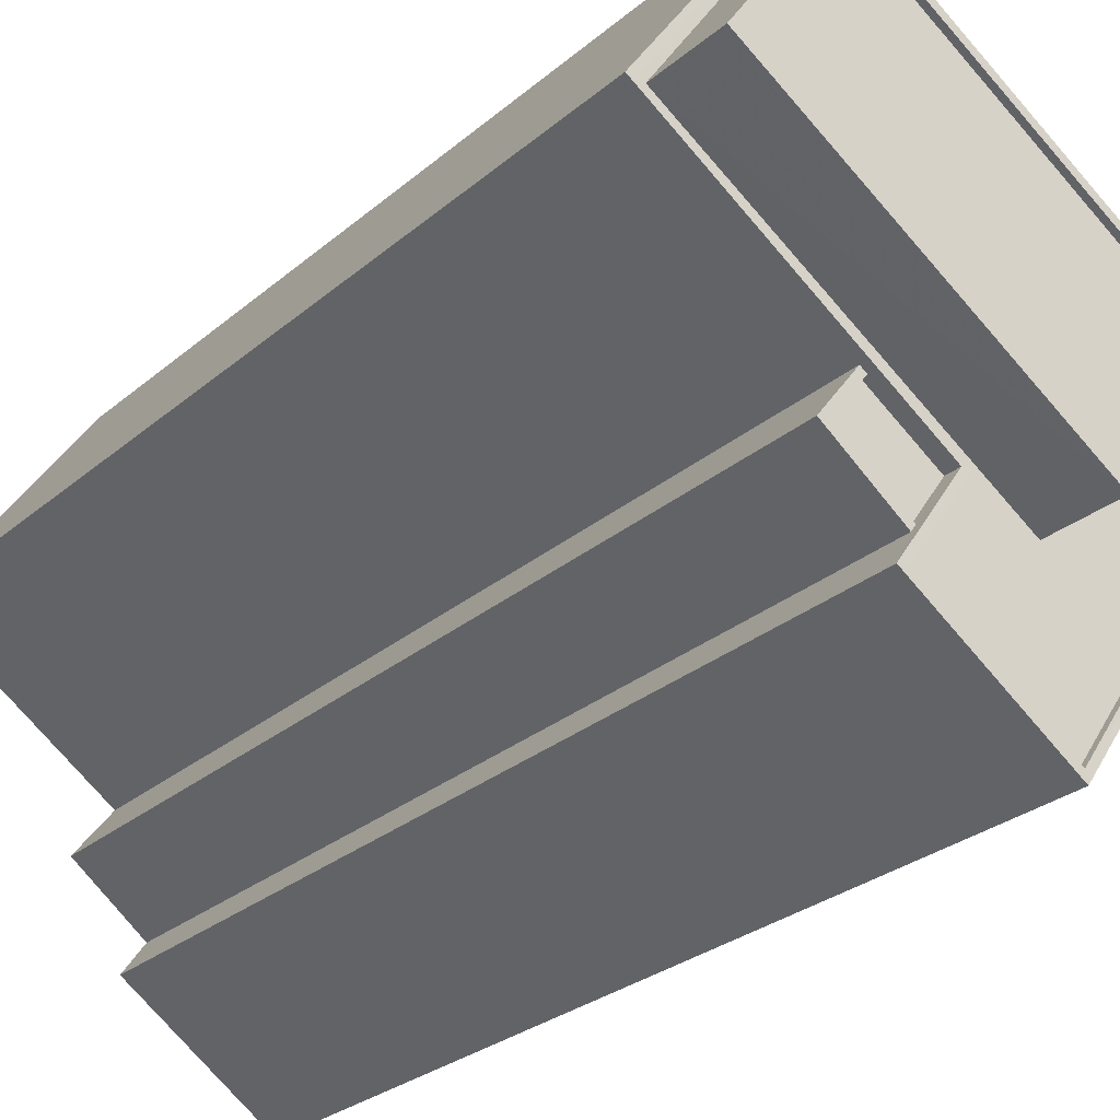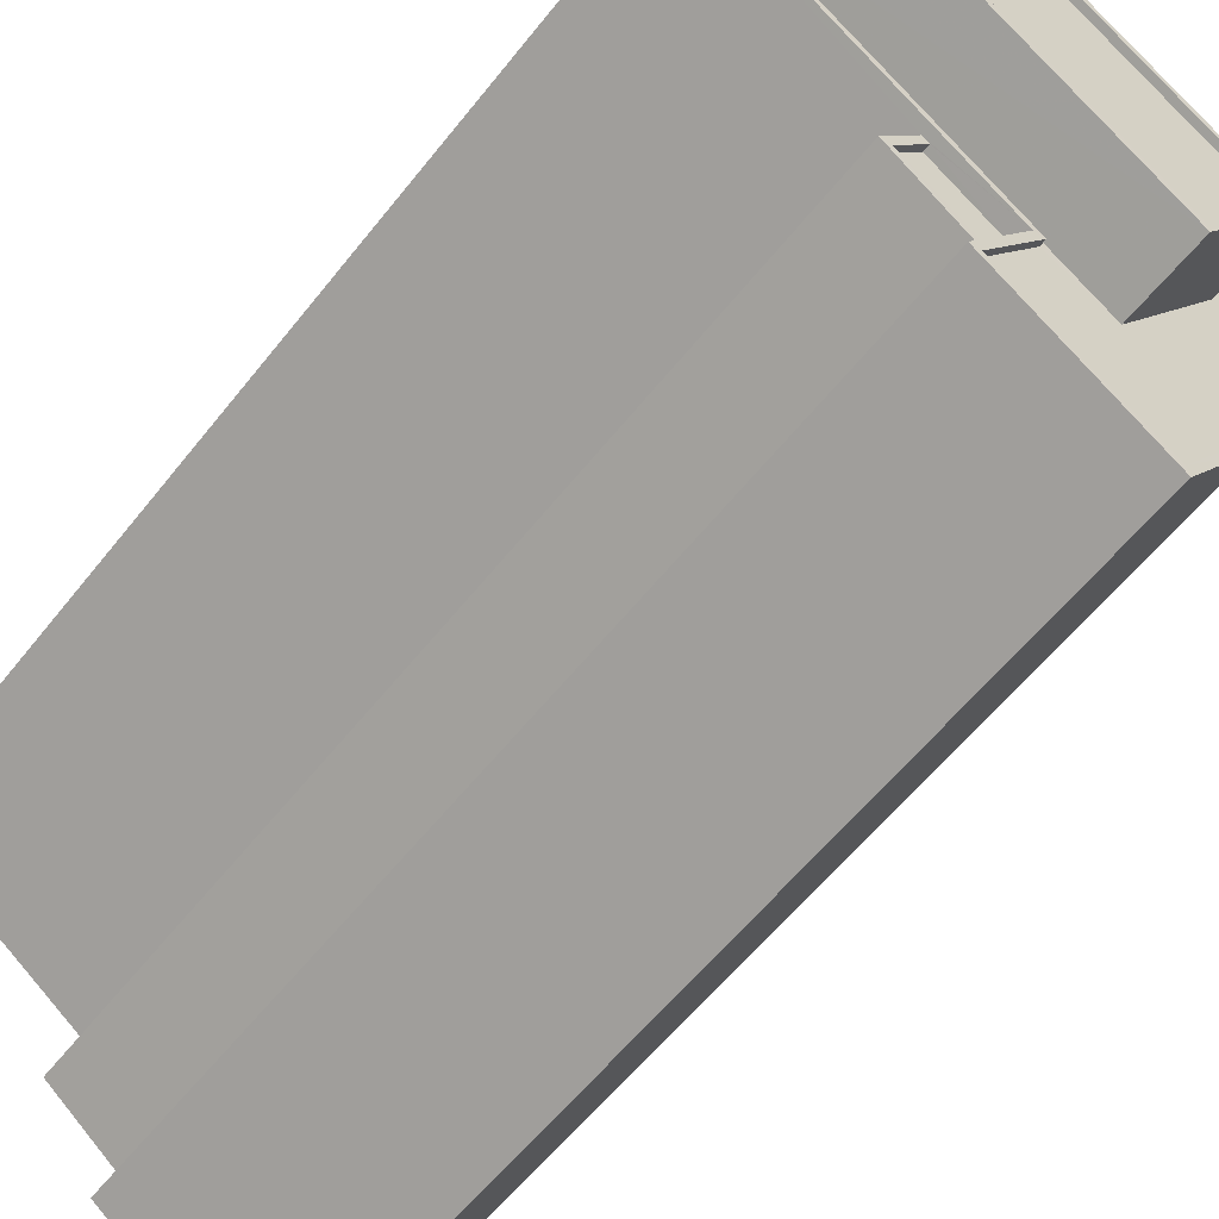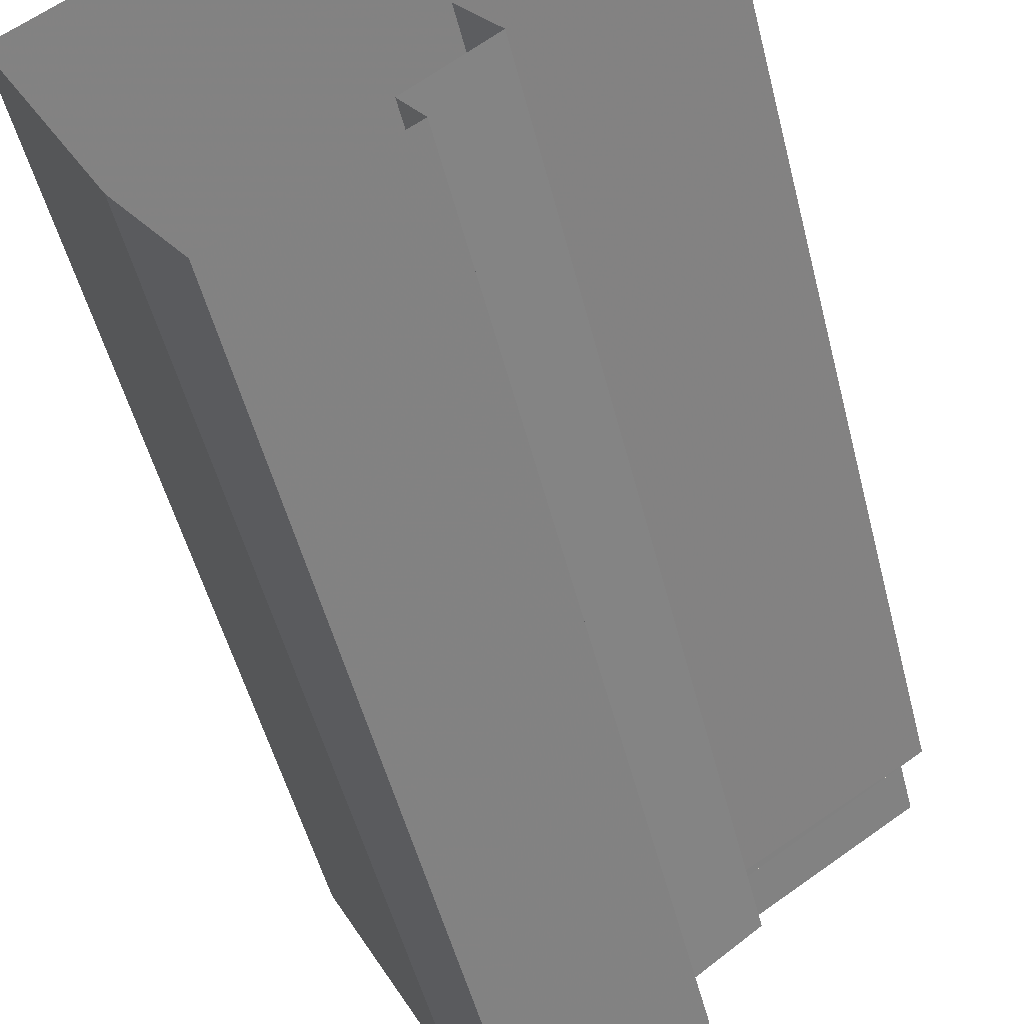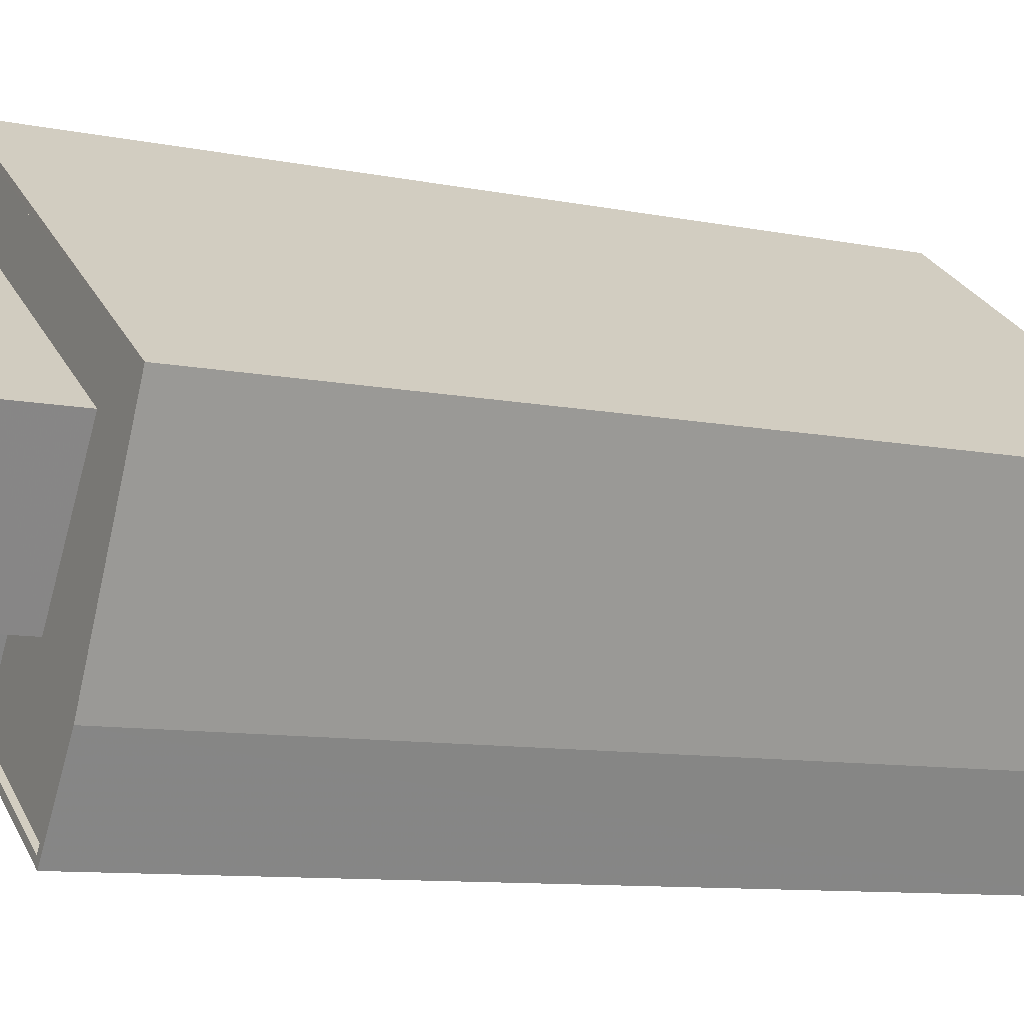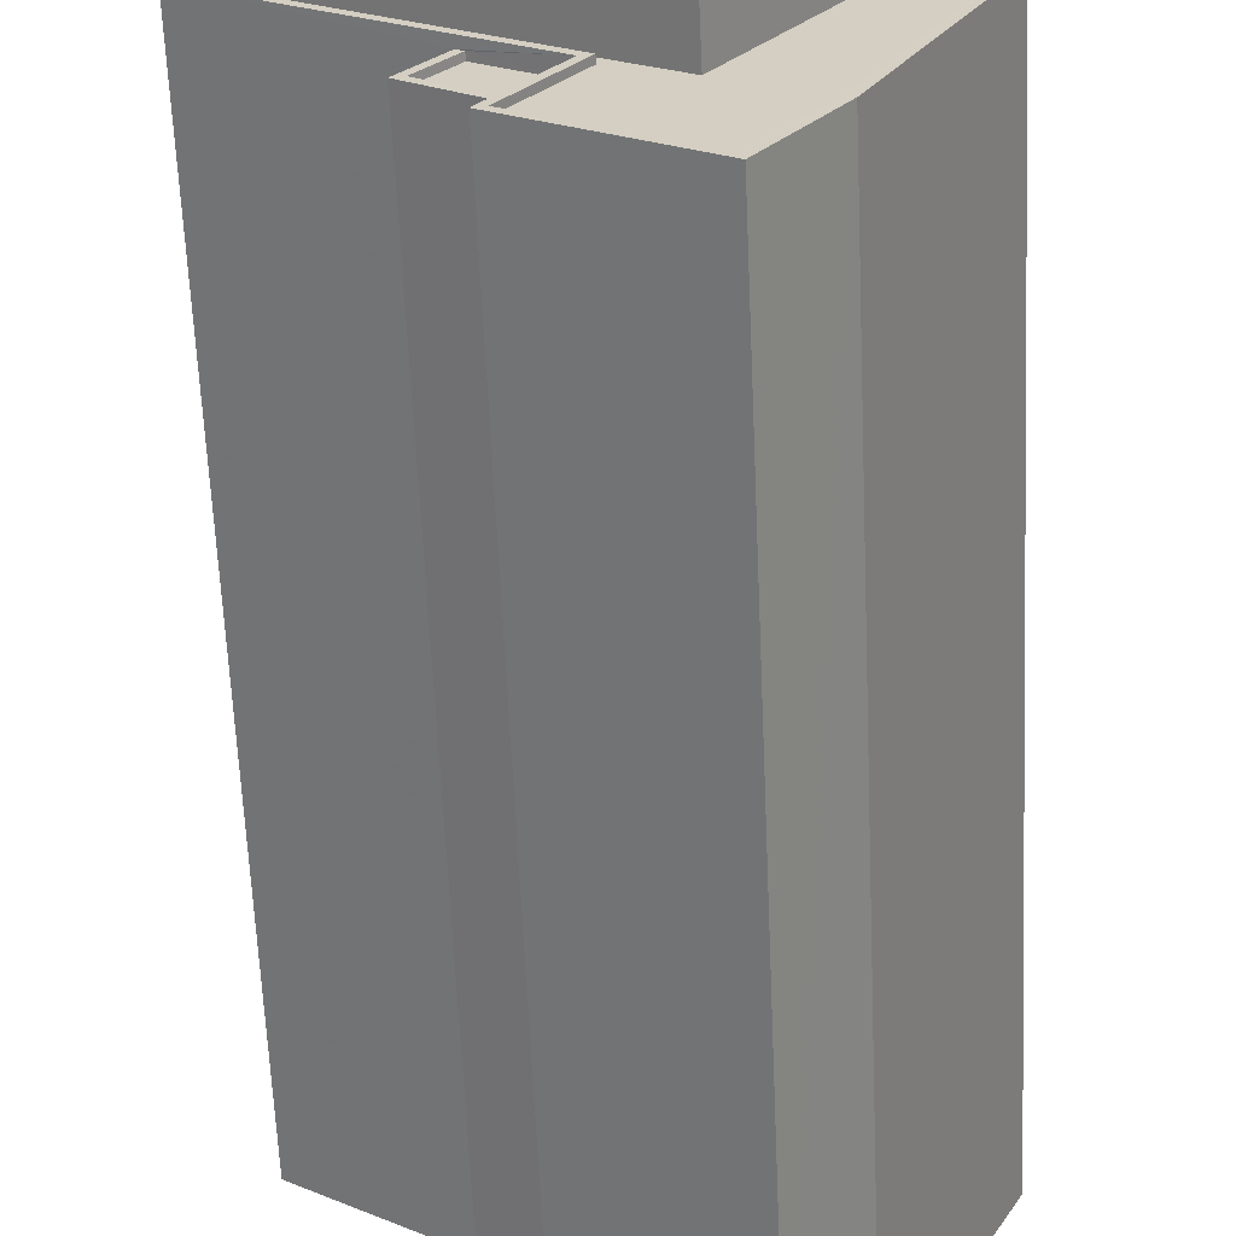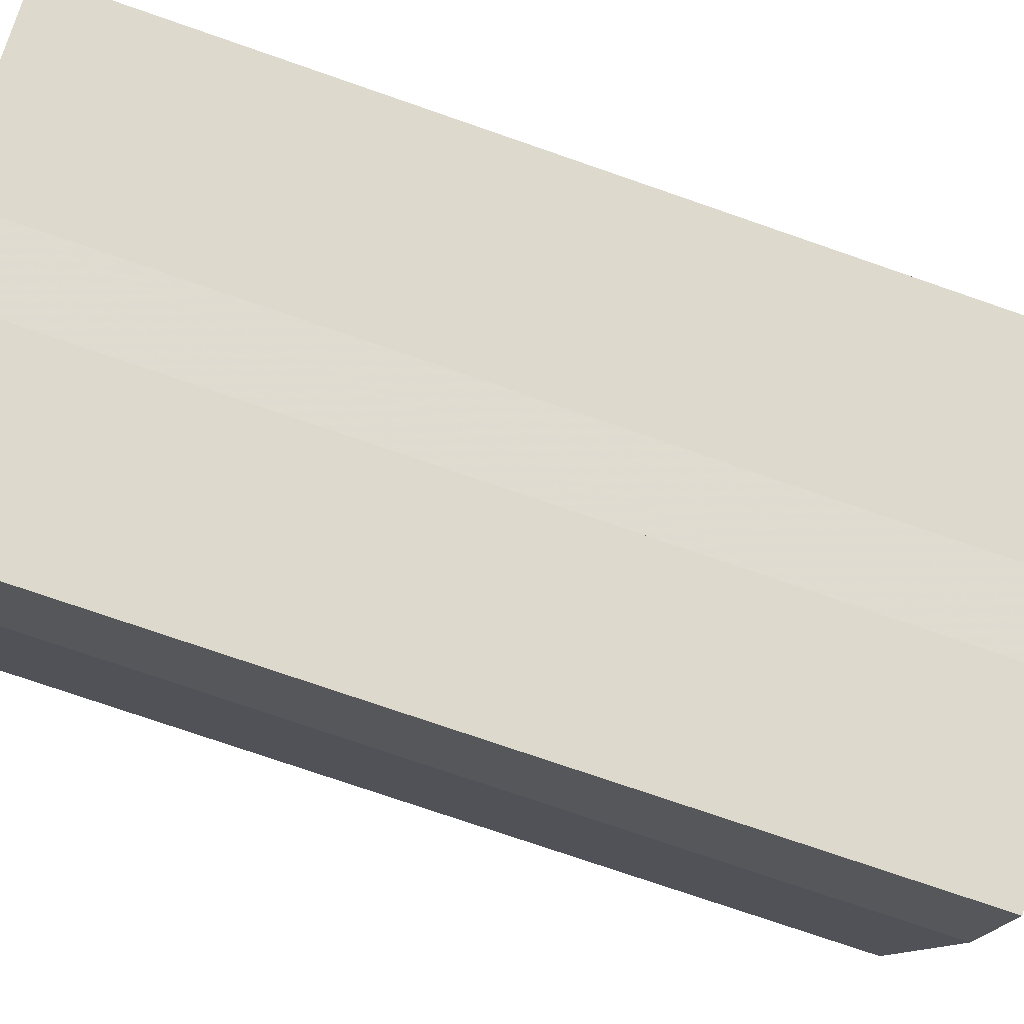
<metadata>
{"format":"obj","ext":"obj","renderer":"f3d","projection":"perspective","resolution":1024,"background":"white","views":[{"elev":-26.9,"azim":-37.3,"up":"+Y"},{"elev":-57.2,"azim":-37.5,"up":"+Y"},{"elev":-50.1,"azim":-166.1,"up":"+Y"},{"elev":-9.5,"azim":61.7,"up":"+Y"},{"elev":-63.5,"azim":2.6,"up":"+Y"},{"elev":-74.6,"azim":-109.1,"up":"+Y"}]}
</metadata>
<code>
v -8167 -3.76e+04 46.97
v -8170 -3.76e+04 46.72
v -8170 -3.76e+04 46.97
v -8167 -3.76e+04 46.72
v -8168 -3.76e+04 46.97
v -8168 -3.76e+04 46.72
v -8167 -3.76e+04 46.97
v -8170 -3.76e+04 46.97
v -8170 -3.76e+04 12.37
v -8167 -3.76e+04 12.37
v -8169 -3.76e+04 46.97
v -8169 -3.76e+04 12.37
v -8166 -3.76e+04 47.33
v -8166 -3.76e+04 46.72
v -8168 -3.76e+04 47.33
v -8168 -3.76e+04 12.37
v -8160 -3.76e+04 47.33
v -8162 -3.761e+04 12.37
v -8160 -3.76e+04 12.36
v -8162 -3.761e+04 47.33
v -8176 -3.759e+04 12.37
v -8176 -3.759e+04 47.34
v -8170 -3.758e+04 47.34
v -8170 -3.758e+04 12.37
v -8155 -3.759e+04 47.33
v -8155 -3.759e+04 12.36
v -8156 -3.759e+04 47.33
v -8156 -3.759e+04 47.08
v -8160 -3.76e+04 47.08
v -8160 -3.76e+04 47.33
v -8162 -3.761e+04 47.08
v -8162 -3.761e+04 47.33
v -8168 -3.76e+04 47.08
v -8168 -3.76e+04 47.33
v -8166 -3.76e+04 47.08
v -8165 -3.76e+04 47.33
v -8165 -3.76e+04 47.08
v -8176 -3.759e+04 47.09
v -8176 -3.759e+04 47.34
v -8170 -3.758e+04 47.34
v -8170 -3.758e+04 47.09
v -8158 -3.759e+04 47.08
v -8171 -3.759e+04 50.07
v -8175 -3.759e+04 49.82
v -8171 -3.759e+04 49.82
v -8175 -3.759e+04 50.07
v -8160 -3.759e+04 50.06
v -8160 -3.759e+04 49.81
v -8163 -3.76e+04 49.81
v -8163 -3.76e+04 50.06
v -8171 -3.759e+04 47.09
v -8171 -3.759e+04 50.07
v -8159 -3.759e+04 50.06
v -8159 -3.759e+04 47.08
v -8163 -3.76e+04 47.08
v -8163 -3.76e+04 50.06
v -8175 -3.759e+04 47.09
v -8175 -3.759e+04 50.07
f 10 19 18
f 18 16 10
f 12 26 19
f 12 24 26
f 21 24 12
f 9 12 10
f 10 12 19
f 1 2 3
f 1 4 2
f 5 3 2
f 6 5 2
f 7 8 9
f 10 7 9
f 11 9 8
f 11 12 9
f 1 13 14
f 13 1 15
f 15 7 16
f 4 1 14
f 16 7 10
f 1 7 15
f 17 18 19
f 17 20 18
f 20 16 18
f 20 15 16
f 6 14 5
f 12 11 21
f 14 13 5
f 21 11 22
f 11 13 22
f 5 13 11
f 21 23 24
f 21 22 23
f 24 25 26
f 24 23 25
f 25 19 26
f 25 17 19
f 27 28 29
f 30 27 29
f 30 29 31
f 32 30 31
f 33 34 35
f 35 32 31
f 35 34 32
f 36 33 37
f 36 34 33
f 36 37 38
f 39 36 38
f 40 39 38
f 41 40 38
f 41 42 40
f 42 28 27
f 40 42 27
f 43 44 45
f 43 46 44
f 47 45 48
f 47 43 45
f 47 48 49
f 50 47 49
f 50 49 44
f 46 50 44
f 51 52 53
f 54 51 53
f 55 54 53
f 56 55 53
f 56 57 55
f 56 58 57
f 52 57 58
f 52 51 57
f 14 6 2
f 4 14 2
f 7 3 8
f 8 3 11
f 7 1 3
f 11 3 5
f 25 27 17
f 20 17 32
f 17 30 32
f 27 30 17
f 54 28 42
f 54 29 28
f 35 31 29
f 35 29 55
f 55 29 54
f 35 55 37
f 33 35 37
f 51 54 42
f 51 42 41
f 37 57 38
f 38 51 41
f 57 51 38
f 55 57 37
f 22 13 39
f 39 13 36
f 32 15 20
f 34 13 15
f 36 13 34
f 32 34 15
f 39 40 23
f 22 39 23
f 40 27 25
f 23 40 25
f 49 48 45
f 44 49 45
f 47 53 52
f 43 47 52
f 47 56 53
f 52 58 46
f 43 52 46
f 46 58 56
f 50 56 47
f 46 56 50

</code>
